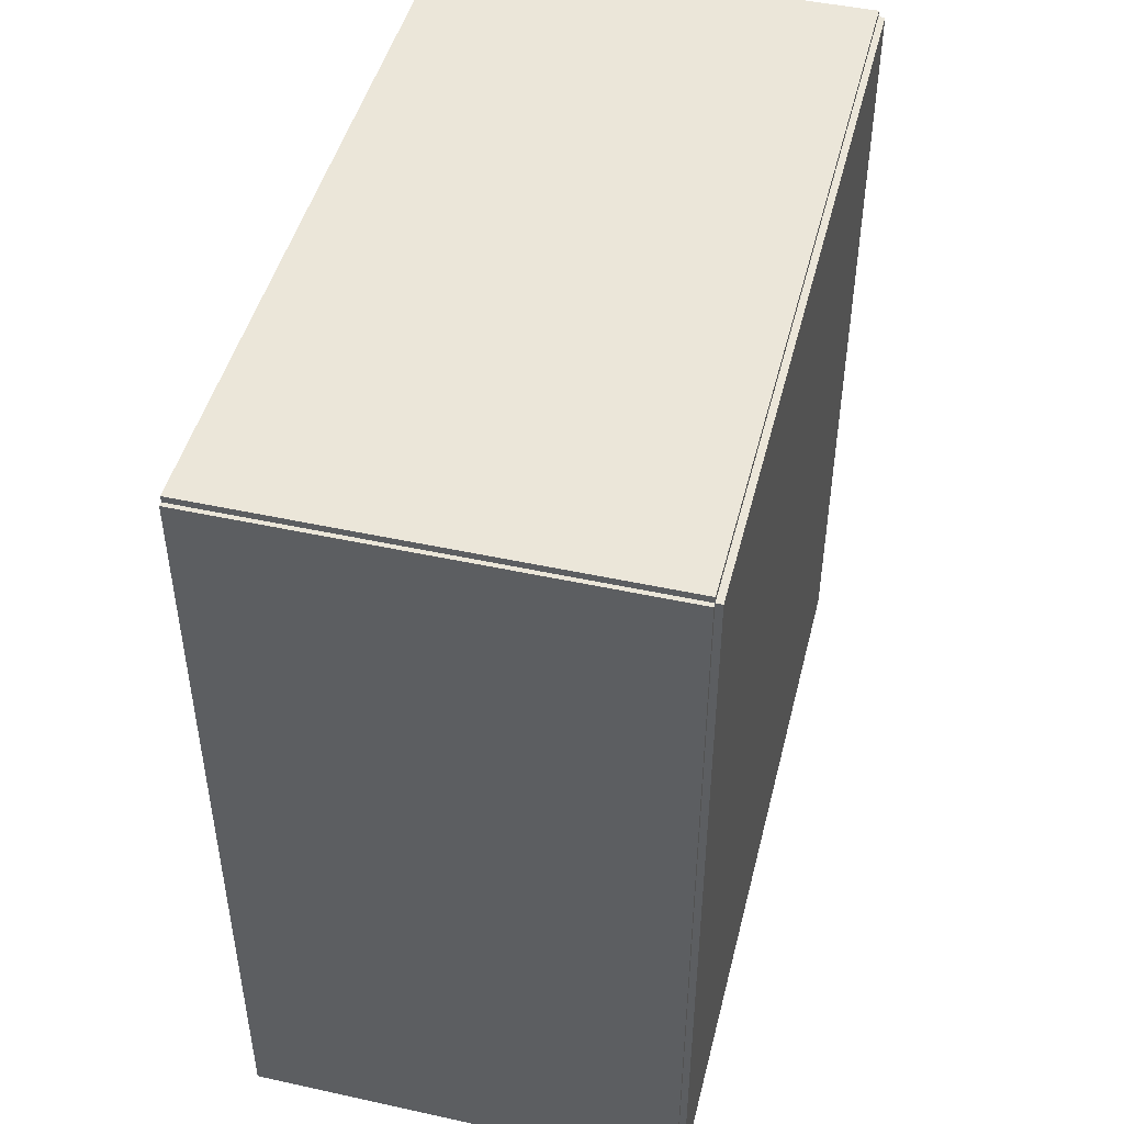
<metadata>
{"format":"obj","ext":"obj","renderer":"f3d","projection":"perspective","resolution":1024,"background":"white","views":[{"elev":46.7,"azim":-166.0,"up":"+Z"}]}
</metadata>
<code>
v -0.0988 -0.1774 -0.002966
v -0.0988 -0.1774 0.002966
v -0.0988 0.1774 -0.002966
v -0.0988 0.1774 0.002966
v 0.0988 -0.1774 -0.002966
v 0.0988 -0.1774 0.002966
v 0.0988 0.1774 -0.002966
v 0.0988 0.1774 0.002966
v -0.09583 -0.1774 0
v -0.1018 -0.1774 0
v -0.09583 0.1774 0
v -0.1018 0.1774 0
v -0.09583 -0.1774 0.375
v -0.1018 -0.1774 0.375
v -0.09583 0.1774 0.375
v -0.1018 0.1774 0.375
v -0.0988 -0.1774 0.1845
v -0.0988 -0.1774 0.1905
v -0.0988 0.1774 0.1845
v -0.0988 0.1774 0.1905
v 0.0988 -0.1774 0.1845
v 0.0988 -0.1774 0.1905
v 0.0988 0.1774 0.1845
v 0.0988 0.1774 0.1905
v -0.0988 0.1755 0.375
v -0.0988 0.1794 0.375
v -0.0988 0.1755 0
v -0.0988 0.1794 0
v 0.0988 0.1755 0.375
v 0.0988 0.1794 0.375
v 0.0988 0.1755 0
v 0.0988 0.1794 0
v -0.0988 -0.1755 0
v -0.0988 -0.1794 0
v -0.0988 -0.1755 0.375
v -0.0988 -0.1794 0.375
v 0.0988 -0.1755 0
v 0.0988 -0.1794 0
v 0.0988 -0.1755 0.375
v 0.0988 -0.1794 0.375
v -0.0988 -0.1774 0.372
v -0.0988 -0.1774 0.378
v -0.0988 0.1774 0.372
v -0.0988 0.1774 0.378
v 0.0988 -0.1774 0.372
v 0.0988 -0.1774 0.378
v 0.0988 0.1774 0.372
v 0.0988 0.1774 0.378
v 0.01278 -0.1348 0.005932
v 0.03579 -0.1348 0.005932
v 0.03579 -0.1348 0.06007
v 0.01278 -0.1348 0.06007
v 0.03535 -0.1303 0.005932
v 0.03535 -0.1303 0.06007
v 0.03404 -0.126 0.005932
v 0.03404 -0.126 0.06007
v 0.03191 -0.122 0.005932
v 0.03191 -0.122 0.06007
v 0.02905 -0.1185 0.005932
v 0.02905 -0.1185 0.06007
v 0.02556 -0.1156 0.005932
v 0.02556 -0.1156 0.06007
v 0.02159 -0.1135 0.005932
v 0.02159 -0.1135 0.06007
v 0.01727 -0.1122 0.005932
v 0.01727 -0.1122 0.06007
v 0.01278 -0.1117 0.005932
v 0.01278 -0.1117 0.06007
v 0.008291 -0.1122 0.005932
v 0.008291 -0.1122 0.06007
v 0.003975 -0.1135 0.005932
v 0.003975 -0.1135 0.06007
v -3.48e-06 -0.1156 0.005932
v -3.48e-06 -0.1156 0.06007
v -0.00349 -0.1185 0.005932
v -0.00349 -0.1185 0.06007
v -0.006352 -0.122 0.005932
v -0.006352 -0.122 0.06007
v -0.008479 -0.126 0.005932
v -0.008479 -0.126 0.06007
v -0.009788 -0.1303 0.005932
v -0.009788 -0.1303 0.06007
v -0.01023 -0.1348 0.005932
v -0.01023 -0.1348 0.06007
v -0.009788 -0.1392 0.005932
v -0.009788 -0.1392 0.06007
v -0.008479 -0.1436 0.005932
v -0.008479 -0.1436 0.06007
v -0.006352 -0.1475 0.005932
v -0.006352 -0.1475 0.06007
v -0.00349 -0.151 0.005932
v -0.00349 -0.151 0.06007
v -3.48e-06 -0.1539 0.005932
v -3.48e-06 -0.1539 0.06007
v 0.003975 -0.156 0.005932
v 0.003975 -0.156 0.06007
v 0.008291 -0.1573 0.005932
v 0.008291 -0.1573 0.06007
v 0.01278 -0.1578 0.005932
v 0.01278 -0.1578 0.06007
v 0.01727 -0.1573 0.005932
v 0.01727 -0.1573 0.06007
v 0.02159 -0.156 0.005932
v 0.02159 -0.156 0.06007
v 0.02556 -0.1539 0.005932
v 0.02556 -0.1539 0.06007
v 0.02905 -0.151 0.005932
v 0.02905 -0.151 0.06007
v 0.03191 -0.1475 0.005932
v 0.03191 -0.1475 0.06007
v 0.03404 -0.1436 0.005932
v 0.03404 -0.1436 0.06007
v 0.03535 -0.1392 0.005932
v 0.03535 -0.1392 0.06007
v 0.01278 -0.1348 0.06007
v 0.03579 -0.1348 0.06007
v 0.03579 -0.1348 0.1142
v 0.01278 -0.1348 0.1142
v 0.03535 -0.1303 0.06007
v 0.03535 -0.1303 0.1142
v 0.03404 -0.126 0.06007
v 0.03404 -0.126 0.1142
v 0.03191 -0.122 0.06007
v 0.03191 -0.122 0.1142
v 0.02905 -0.1185 0.06007
v 0.02905 -0.1185 0.1142
v 0.02556 -0.1156 0.06007
v 0.02556 -0.1156 0.1142
v 0.02159 -0.1135 0.06007
v 0.02159 -0.1135 0.1142
v 0.01727 -0.1122 0.06007
v 0.01727 -0.1122 0.1142
v 0.01278 -0.1117 0.06007
v 0.01278 -0.1117 0.1142
v 0.008291 -0.1122 0.06007
v 0.008291 -0.1122 0.1142
v 0.003975 -0.1135 0.06007
v 0.003975 -0.1135 0.1142
v -3.48e-06 -0.1156 0.06007
v -3.48e-06 -0.1156 0.1142
v -0.00349 -0.1185 0.06007
v -0.00349 -0.1185 0.1142
v -0.006352 -0.122 0.06007
v -0.006352 -0.122 0.1142
v -0.008479 -0.126 0.06007
v -0.008479 -0.126 0.1142
v -0.009788 -0.1303 0.06007
v -0.009788 -0.1303 0.1142
v -0.01023 -0.1348 0.06007
v -0.01023 -0.1348 0.1142
v -0.009788 -0.1392 0.06007
v -0.009788 -0.1392 0.1142
v -0.008479 -0.1436 0.06007
v -0.008479 -0.1436 0.1142
v -0.006352 -0.1475 0.06007
v -0.006352 -0.1475 0.1142
v -0.00349 -0.151 0.06007
v -0.00349 -0.151 0.1142
v -3.48e-06 -0.1539 0.06007
v -3.48e-06 -0.1539 0.1142
v 0.003975 -0.156 0.06007
v 0.003975 -0.156 0.1142
v 0.008291 -0.1573 0.06007
v 0.008291 -0.1573 0.1142
v 0.01278 -0.1578 0.06007
v 0.01278 -0.1578 0.1142
v 0.01727 -0.1573 0.06007
v 0.01727 -0.1573 0.1142
v 0.02159 -0.156 0.06007
v 0.02159 -0.156 0.1142
v 0.02556 -0.1539 0.06007
v 0.02556 -0.1539 0.1142
v 0.02905 -0.151 0.06007
v 0.02905 -0.151 0.1142
v 0.03191 -0.1475 0.06007
v 0.03191 -0.1475 0.1142
v 0.03404 -0.1436 0.06007
v 0.03404 -0.1436 0.1142
v 0.03535 -0.1392 0.06007
v 0.03535 -0.1392 0.1142
v 0.01766 -0.0571 0.005932
v 0.04746 -0.0571 0.005932
v 0.04746 -0.0571 0.07013
v 0.01766 -0.0571 0.07013
v 0.04689 -0.05129 0.005932
v 0.04689 -0.05129 0.07013
v 0.04519 -0.0457 0.005932
v 0.04519 -0.0457 0.07013
v 0.04244 -0.04054 0.005932
v 0.04244 -0.04054 0.07013
v 0.03873 -0.03603 0.005932
v 0.03873 -0.03603 0.07013
v 0.03422 -0.03232 0.005932
v 0.03422 -0.03232 0.07013
v 0.02906 -0.02957 0.005932
v 0.02906 -0.02957 0.07013
v 0.02348 -0.02787 0.005932
v 0.02348 -0.02787 0.07013
v 0.01766 -0.0273 0.005932
v 0.01766 -0.0273 0.07013
v 0.01185 -0.02787 0.005932
v 0.01185 -0.02787 0.07013
v 0.00626 -0.02957 0.005932
v 0.00626 -0.02957 0.07013
v 0.001109 -0.03232 0.005932
v 0.001109 -0.03232 0.07013
v -0.003406 -0.03603 0.005932
v -0.003406 -0.03603 0.07013
v -0.007112 -0.04054 0.005932
v -0.007112 -0.04054 0.07013
v -0.009865 -0.0457 0.005932
v -0.009865 -0.0457 0.07013
v -0.01156 -0.05129 0.005932
v -0.01156 -0.05129 0.07013
v -0.01213 -0.0571 0.005932
v -0.01213 -0.0571 0.07013
v -0.01156 -0.06291 0.005932
v -0.01156 -0.06291 0.07013
v -0.009865 -0.0685 0.005932
v -0.009865 -0.0685 0.07013
v -0.007112 -0.07365 0.005932
v -0.007112 -0.07365 0.07013
v -0.003406 -0.07817 0.005932
v -0.003406 -0.07817 0.07013
v 0.001109 -0.08187 0.005932
v 0.001109 -0.08187 0.07013
v 0.00626 -0.08463 0.005932
v 0.00626 -0.08463 0.07013
v 0.01185 -0.08632 0.005932
v 0.01185 -0.08632 0.07013
v 0.01766 -0.08689 0.005932
v 0.01766 -0.08689 0.07013
v 0.02348 -0.08632 0.005932
v 0.02348 -0.08632 0.07013
v 0.02906 -0.08463 0.005932
v 0.02906 -0.08463 0.07013
v 0.03422 -0.08187 0.005932
v 0.03422 -0.08187 0.07013
v 0.03873 -0.07817 0.005932
v 0.03873 -0.07817 0.07013
v 0.04244 -0.07365 0.005932
v 0.04244 -0.07365 0.07013
v 0.04519 -0.0685 0.005932
v 0.04519 -0.0685 0.07013
v 0.04689 -0.06291 0.005932
v 0.04689 -0.06291 0.07013
v 0.02346 0.04446 0.005932
v 0.04457 0.04446 0.005932
v 0.04457 0.04446 0.06007
v 0.02346 0.04446 0.06007
v 0.04417 0.04858 0.005932
v 0.04417 0.04858 0.06007
v 0.04297 0.05254 0.005932
v 0.04297 0.05254 0.06007
v 0.04102 0.05619 0.005932
v 0.04102 0.05619 0.06007
v 0.03839 0.05939 0.005932
v 0.03839 0.05939 0.06007
v 0.03519 0.06201 0.005932
v 0.03519 0.06201 0.06007
v 0.03154 0.06396 0.005932
v 0.03154 0.06396 0.06007
v 0.02758 0.06516 0.005932
v 0.02758 0.06516 0.06007
v 0.02346 0.06557 0.005932
v 0.02346 0.06557 0.06007
v 0.01934 0.06516 0.005932
v 0.01934 0.06516 0.06007
v 0.01538 0.06396 0.005932
v 0.01538 0.06396 0.06007
v 0.01173 0.06201 0.005932
v 0.01173 0.06201 0.06007
v 0.008534 0.05939 0.005932
v 0.008534 0.05939 0.06007
v 0.005909 0.05619 0.005932
v 0.005909 0.05619 0.06007
v 0.003958 0.05254 0.005932
v 0.003958 0.05254 0.06007
v 0.002756 0.04858 0.005932
v 0.002756 0.04858 0.06007
v 0.002351 0.04446 0.005932
v 0.002351 0.04446 0.06007
v 0.002756 0.04034 0.005932
v 0.002756 0.04034 0.06007
v 0.003958 0.03638 0.005932
v 0.003958 0.03638 0.06007
v 0.005909 0.03273 0.005932
v 0.005909 0.03273 0.06007
v 0.008534 0.02953 0.005932
v 0.008534 0.02953 0.06007
v 0.01173 0.0269 0.005932
v 0.01173 0.0269 0.06007
v 0.01538 0.02495 0.005932
v 0.01538 0.02495 0.06007
v 0.01934 0.02375 0.005932
v 0.01934 0.02375 0.06007
v 0.02346 0.02335 0.005932
v 0.02346 0.02335 0.06007
v 0.02758 0.02375 0.005932
v 0.02758 0.02375 0.06007
v 0.03154 0.02495 0.005932
v 0.03154 0.02495 0.06007
v 0.03519 0.0269 0.005932
v 0.03519 0.0269 0.06007
v 0.03839 0.02953 0.005932
v 0.03839 0.02953 0.06007
v 0.04102 0.03273 0.005932
v 0.04102 0.03273 0.06007
v 0.04297 0.03638 0.005932
v 0.04297 0.03638 0.06007
v 0.04417 0.04034 0.005932
v 0.04417 0.04034 0.06007
v 0.02346 0.04446 0.06007
v 0.04457 0.04446 0.06007
v 0.04457 0.04446 0.1142
v 0.02346 0.04446 0.1142
v 0.04417 0.04858 0.06007
v 0.04417 0.04858 0.1142
v 0.04297 0.05254 0.06007
v 0.04297 0.05254 0.1142
v 0.04102 0.05619 0.06007
v 0.04102 0.05619 0.1142
v 0.03839 0.05939 0.06007
v 0.03839 0.05939 0.1142
v 0.03519 0.06201 0.06007
v 0.03519 0.06201 0.1142
v 0.03154 0.06396 0.06007
v 0.03154 0.06396 0.1142
v 0.02758 0.06516 0.06007
v 0.02758 0.06516 0.1142
v 0.02346 0.06557 0.06007
v 0.02346 0.06557 0.1142
v 0.01934 0.06516 0.06007
v 0.01934 0.06516 0.1142
v 0.01538 0.06396 0.06007
v 0.01538 0.06396 0.1142
v 0.01173 0.06201 0.06007
v 0.01173 0.06201 0.1142
v 0.008534 0.05939 0.06007
v 0.008534 0.05939 0.1142
v 0.005909 0.05619 0.06007
v 0.005909 0.05619 0.1142
v 0.003958 0.05254 0.06007
v 0.003958 0.05254 0.1142
v 0.002756 0.04858 0.06007
v 0.002756 0.04858 0.1142
v 0.002351 0.04446 0.06007
v 0.002351 0.04446 0.1142
v 0.002756 0.04034 0.06007
v 0.002756 0.04034 0.1142
v 0.003958 0.03638 0.06007
v 0.003958 0.03638 0.1142
v 0.005909 0.03273 0.06007
v 0.005909 0.03273 0.1142
v 0.008534 0.02953 0.06007
v 0.008534 0.02953 0.1142
v 0.01173 0.0269 0.06007
v 0.01173 0.0269 0.1142
v 0.01538 0.02495 0.06007
v 0.01538 0.02495 0.1142
v 0.01934 0.02375 0.06007
v 0.01934 0.02375 0.1142
v 0.02346 0.02335 0.06007
v 0.02346 0.02335 0.1142
v 0.02758 0.02375 0.06007
v 0.02758 0.02375 0.1142
v 0.03154 0.02495 0.06007
v 0.03154 0.02495 0.1142
v 0.03519 0.0269 0.06007
v 0.03519 0.0269 0.1142
v 0.03839 0.02953 0.06007
v 0.03839 0.02953 0.1142
v 0.04102 0.03273 0.06007
v 0.04102 0.03273 0.1142
v 0.04297 0.03638 0.06007
v 0.04297 0.03638 0.1142
v 0.04417 0.04034 0.06007
v 0.04417 0.04034 0.1142
f 2 4 1
f 5 2 1
f 1 4 3
f 3 5 1
f 2 8 4
f 6 2 5
f 6 8 2
f 4 8 3
f 7 5 3
f 3 8 7
f 7 6 5
f 8 6 7
f 10 12 9
f 13 10 9
f 9 12 11
f 11 13 9
f 10 16 12
f 14 10 13
f 14 16 10
f 12 16 11
f 15 13 11
f 11 16 15
f 15 14 13
f 16 14 15
f 18 20 17
f 21 18 17
f 17 20 19
f 19 21 17
f 18 24 20
f 22 18 21
f 22 24 18
f 20 24 19
f 23 21 19
f 19 24 23
f 23 22 21
f 24 22 23
f 26 28 25
f 29 26 25
f 25 28 27
f 27 29 25
f 26 32 28
f 30 26 29
f 30 32 26
f 28 32 27
f 31 29 27
f 27 32 31
f 31 30 29
f 32 30 31
f 34 36 33
f 37 34 33
f 33 36 35
f 35 37 33
f 34 40 36
f 38 34 37
f 38 40 34
f 36 40 35
f 39 37 35
f 35 40 39
f 39 38 37
f 40 38 39
f 42 44 41
f 45 42 41
f 41 44 43
f 43 45 41
f 42 48 44
f 46 42 45
f 46 48 42
f 44 48 43
f 47 45 43
f 43 48 47
f 47 46 45
f 48 46 47
f 50 49 53
f 50 53 51
f 51 53 54
f 51 54 52
f 53 49 55
f 53 55 54
f 54 55 56
f 54 56 52
f 55 49 57
f 55 57 56
f 56 57 58
f 56 58 52
f 57 49 59
f 57 59 58
f 58 59 60
f 58 60 52
f 59 49 61
f 59 61 60
f 60 61 62
f 60 62 52
f 61 49 63
f 61 63 62
f 62 63 64
f 62 64 52
f 63 49 65
f 63 65 64
f 64 65 66
f 64 66 52
f 65 49 67
f 65 67 66
f 66 67 68
f 66 68 52
f 67 49 69
f 67 69 68
f 68 69 70
f 68 70 52
f 69 49 71
f 69 71 70
f 70 71 72
f 70 72 52
f 71 49 73
f 71 73 72
f 72 73 74
f 72 74 52
f 73 49 75
f 73 75 74
f 74 75 76
f 74 76 52
f 75 49 77
f 75 77 76
f 76 77 78
f 76 78 52
f 77 49 79
f 77 79 78
f 78 79 80
f 78 80 52
f 79 49 81
f 79 81 80
f 80 81 82
f 80 82 52
f 81 49 83
f 81 83 82
f 82 83 84
f 82 84 52
f 83 49 85
f 83 85 84
f 84 85 86
f 84 86 52
f 85 49 87
f 85 87 86
f 86 87 88
f 86 88 52
f 87 49 89
f 87 89 88
f 88 89 90
f 88 90 52
f 89 49 91
f 89 91 90
f 90 91 92
f 90 92 52
f 91 49 93
f 91 93 92
f 92 93 94
f 92 94 52
f 93 49 95
f 93 95 94
f 94 95 96
f 94 96 52
f 95 49 97
f 95 97 96
f 96 97 98
f 96 98 52
f 97 49 99
f 97 99 98
f 98 99 100
f 98 100 52
f 99 49 101
f 99 101 100
f 100 101 102
f 100 102 52
f 101 49 103
f 101 103 102
f 102 103 104
f 102 104 52
f 103 49 105
f 103 105 104
f 104 105 106
f 104 106 52
f 105 49 107
f 105 107 106
f 106 107 108
f 106 108 52
f 107 49 109
f 107 109 108
f 108 109 110
f 108 110 52
f 109 49 111
f 109 111 110
f 110 111 112
f 110 112 52
f 111 49 113
f 111 113 112
f 112 113 114
f 112 114 52
f 113 49 50
f 113 50 114
f 114 50 51
f 114 51 52
f 116 115 119
f 116 119 117
f 117 119 120
f 117 120 118
f 119 115 121
f 119 121 120
f 120 121 122
f 120 122 118
f 121 115 123
f 121 123 122
f 122 123 124
f 122 124 118
f 123 115 125
f 123 125 124
f 124 125 126
f 124 126 118
f 125 115 127
f 125 127 126
f 126 127 128
f 126 128 118
f 127 115 129
f 127 129 128
f 128 129 130
f 128 130 118
f 129 115 131
f 129 131 130
f 130 131 132
f 130 132 118
f 131 115 133
f 131 133 132
f 132 133 134
f 132 134 118
f 133 115 135
f 133 135 134
f 134 135 136
f 134 136 118
f 135 115 137
f 135 137 136
f 136 137 138
f 136 138 118
f 137 115 139
f 137 139 138
f 138 139 140
f 138 140 118
f 139 115 141
f 139 141 140
f 140 141 142
f 140 142 118
f 141 115 143
f 141 143 142
f 142 143 144
f 142 144 118
f 143 115 145
f 143 145 144
f 144 145 146
f 144 146 118
f 145 115 147
f 145 147 146
f 146 147 148
f 146 148 118
f 147 115 149
f 147 149 148
f 148 149 150
f 148 150 118
f 149 115 151
f 149 151 150
f 150 151 152
f 150 152 118
f 151 115 153
f 151 153 152
f 152 153 154
f 152 154 118
f 153 115 155
f 153 155 154
f 154 155 156
f 154 156 118
f 155 115 157
f 155 157 156
f 156 157 158
f 156 158 118
f 157 115 159
f 157 159 158
f 158 159 160
f 158 160 118
f 159 115 161
f 159 161 160
f 160 161 162
f 160 162 118
f 161 115 163
f 161 163 162
f 162 163 164
f 162 164 118
f 163 115 165
f 163 165 164
f 164 165 166
f 164 166 118
f 165 115 167
f 165 167 166
f 166 167 168
f 166 168 118
f 167 115 169
f 167 169 168
f 168 169 170
f 168 170 118
f 169 115 171
f 169 171 170
f 170 171 172
f 170 172 118
f 171 115 173
f 171 173 172
f 172 173 174
f 172 174 118
f 173 115 175
f 173 175 174
f 174 175 176
f 174 176 118
f 175 115 177
f 175 177 176
f 176 177 178
f 176 178 118
f 177 115 179
f 177 179 178
f 178 179 180
f 178 180 118
f 179 115 116
f 179 116 180
f 180 116 117
f 180 117 118
f 182 181 185
f 182 185 183
f 183 185 186
f 183 186 184
f 185 181 187
f 185 187 186
f 186 187 188
f 186 188 184
f 187 181 189
f 187 189 188
f 188 189 190
f 188 190 184
f 189 181 191
f 189 191 190
f 190 191 192
f 190 192 184
f 191 181 193
f 191 193 192
f 192 193 194
f 192 194 184
f 193 181 195
f 193 195 194
f 194 195 196
f 194 196 184
f 195 181 197
f 195 197 196
f 196 197 198
f 196 198 184
f 197 181 199
f 197 199 198
f 198 199 200
f 198 200 184
f 199 181 201
f 199 201 200
f 200 201 202
f 200 202 184
f 201 181 203
f 201 203 202
f 202 203 204
f 202 204 184
f 203 181 205
f 203 205 204
f 204 205 206
f 204 206 184
f 205 181 207
f 205 207 206
f 206 207 208
f 206 208 184
f 207 181 209
f 207 209 208
f 208 209 210
f 208 210 184
f 209 181 211
f 209 211 210
f 210 211 212
f 210 212 184
f 211 181 213
f 211 213 212
f 212 213 214
f 212 214 184
f 213 181 215
f 213 215 214
f 214 215 216
f 214 216 184
f 215 181 217
f 215 217 216
f 216 217 218
f 216 218 184
f 217 181 219
f 217 219 218
f 218 219 220
f 218 220 184
f 219 181 221
f 219 221 220
f 220 221 222
f 220 222 184
f 221 181 223
f 221 223 222
f 222 223 224
f 222 224 184
f 223 181 225
f 223 225 224
f 224 225 226
f 224 226 184
f 225 181 227
f 225 227 226
f 226 227 228
f 226 228 184
f 227 181 229
f 227 229 228
f 228 229 230
f 228 230 184
f 229 181 231
f 229 231 230
f 230 231 232
f 230 232 184
f 231 181 233
f 231 233 232
f 232 233 234
f 232 234 184
f 233 181 235
f 233 235 234
f 234 235 236
f 234 236 184
f 235 181 237
f 235 237 236
f 236 237 238
f 236 238 184
f 237 181 239
f 237 239 238
f 238 239 240
f 238 240 184
f 239 181 241
f 239 241 240
f 240 241 242
f 240 242 184
f 241 181 243
f 241 243 242
f 242 243 244
f 242 244 184
f 243 181 245
f 243 245 244
f 244 245 246
f 244 246 184
f 245 181 182
f 245 182 246
f 246 182 183
f 246 183 184
f 248 247 251
f 248 251 249
f 249 251 252
f 249 252 250
f 251 247 253
f 251 253 252
f 252 253 254
f 252 254 250
f 253 247 255
f 253 255 254
f 254 255 256
f 254 256 250
f 255 247 257
f 255 257 256
f 256 257 258
f 256 258 250
f 257 247 259
f 257 259 258
f 258 259 260
f 258 260 250
f 259 247 261
f 259 261 260
f 260 261 262
f 260 262 250
f 261 247 263
f 261 263 262
f 262 263 264
f 262 264 250
f 263 247 265
f 263 265 264
f 264 265 266
f 264 266 250
f 265 247 267
f 265 267 266
f 266 267 268
f 266 268 250
f 267 247 269
f 267 269 268
f 268 269 270
f 268 270 250
f 269 247 271
f 269 271 270
f 270 271 272
f 270 272 250
f 271 247 273
f 271 273 272
f 272 273 274
f 272 274 250
f 273 247 275
f 273 275 274
f 274 275 276
f 274 276 250
f 275 247 277
f 275 277 276
f 276 277 278
f 276 278 250
f 277 247 279
f 277 279 278
f 278 279 280
f 278 280 250
f 279 247 281
f 279 281 280
f 280 281 282
f 280 282 250
f 281 247 283
f 281 283 282
f 282 283 284
f 282 284 250
f 283 247 285
f 283 285 284
f 284 285 286
f 284 286 250
f 285 247 287
f 285 287 286
f 286 287 288
f 286 288 250
f 287 247 289
f 287 289 288
f 288 289 290
f 288 290 250
f 289 247 291
f 289 291 290
f 290 291 292
f 290 292 250
f 291 247 293
f 291 293 292
f 292 293 294
f 292 294 250
f 293 247 295
f 293 295 294
f 294 295 296
f 294 296 250
f 295 247 297
f 295 297 296
f 296 297 298
f 296 298 250
f 297 247 299
f 297 299 298
f 298 299 300
f 298 300 250
f 299 247 301
f 299 301 300
f 300 301 302
f 300 302 250
f 301 247 303
f 301 303 302
f 302 303 304
f 302 304 250
f 303 247 305
f 303 305 304
f 304 305 306
f 304 306 250
f 305 247 307
f 305 307 306
f 306 307 308
f 306 308 250
f 307 247 309
f 307 309 308
f 308 309 310
f 308 310 250
f 309 247 311
f 309 311 310
f 310 311 312
f 310 312 250
f 311 247 248
f 311 248 312
f 312 248 249
f 312 249 250
f 314 313 317
f 314 317 315
f 315 317 318
f 315 318 316
f 317 313 319
f 317 319 318
f 318 319 320
f 318 320 316
f 319 313 321
f 319 321 320
f 320 321 322
f 320 322 316
f 321 313 323
f 321 323 322
f 322 323 324
f 322 324 316
f 323 313 325
f 323 325 324
f 324 325 326
f 324 326 316
f 325 313 327
f 325 327 326
f 326 327 328
f 326 328 316
f 327 313 329
f 327 329 328
f 328 329 330
f 328 330 316
f 329 313 331
f 329 331 330
f 330 331 332
f 330 332 316
f 331 313 333
f 331 333 332
f 332 333 334
f 332 334 316
f 333 313 335
f 333 335 334
f 334 335 336
f 334 336 316
f 335 313 337
f 335 337 336
f 336 337 338
f 336 338 316
f 337 313 339
f 337 339 338
f 338 339 340
f 338 340 316
f 339 313 341
f 339 341 340
f 340 341 342
f 340 342 316
f 341 313 343
f 341 343 342
f 342 343 344
f 342 344 316
f 343 313 345
f 343 345 344
f 344 345 346
f 344 346 316
f 345 313 347
f 345 347 346
f 346 347 348
f 346 348 316
f 347 313 349
f 347 349 348
f 348 349 350
f 348 350 316
f 349 313 351
f 349 351 350
f 350 351 352
f 350 352 316
f 351 313 353
f 351 353 352
f 352 353 354
f 352 354 316
f 353 313 355
f 353 355 354
f 354 355 356
f 354 356 316
f 355 313 357
f 355 357 356
f 356 357 358
f 356 358 316
f 357 313 359
f 357 359 358
f 358 359 360
f 358 360 316
f 359 313 361
f 359 361 360
f 360 361 362
f 360 362 316
f 361 313 363
f 361 363 362
f 362 363 364
f 362 364 316
f 363 313 365
f 363 365 364
f 364 365 366
f 364 366 316
f 365 313 367
f 365 367 366
f 366 367 368
f 366 368 316
f 367 313 369
f 367 369 368
f 368 369 370
f 368 370 316
f 369 313 371
f 369 371 370
f 370 371 372
f 370 372 316
f 371 313 373
f 371 373 372
f 372 373 374
f 372 374 316
f 373 313 375
f 373 375 374
f 374 375 376
f 374 376 316
f 375 313 377
f 375 377 376
f 376 377 378
f 376 378 316
f 377 313 314
f 377 314 378
f 378 314 315
f 378 315 316

</code>
